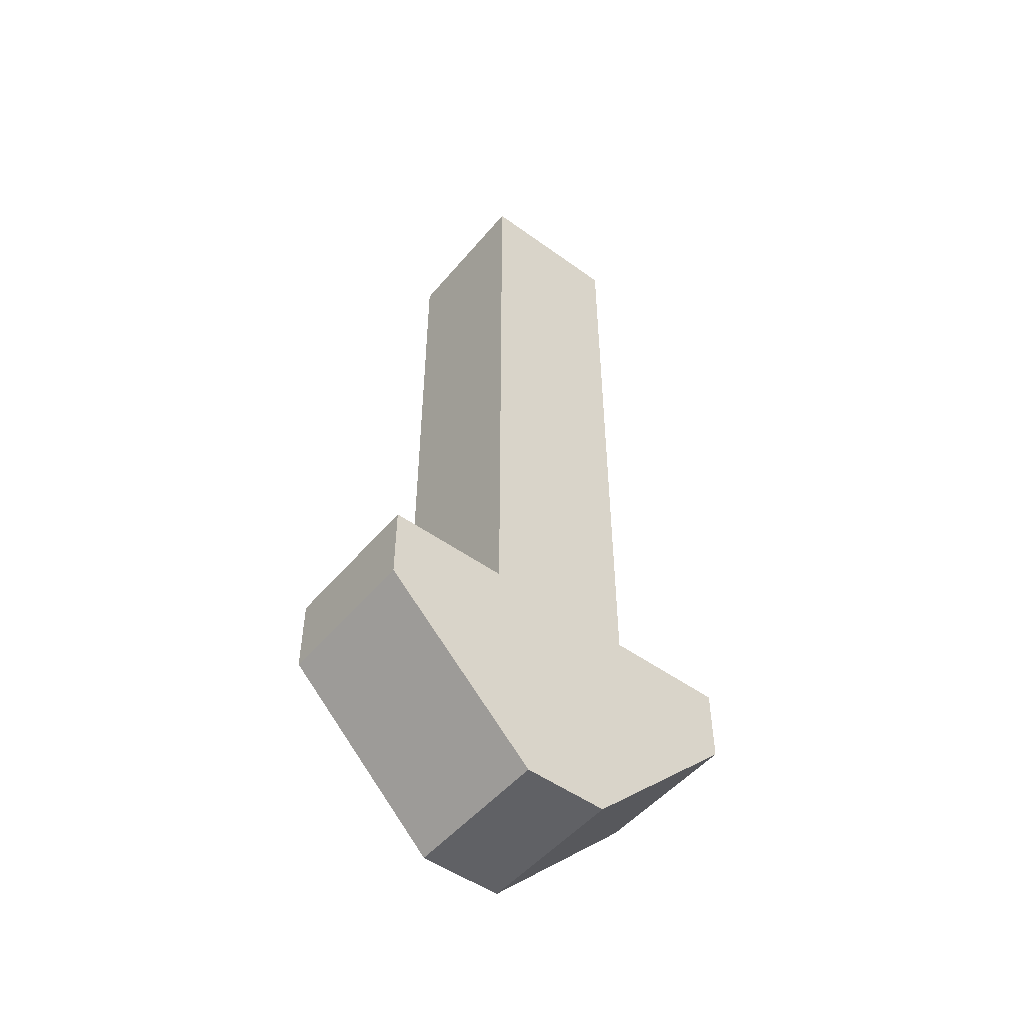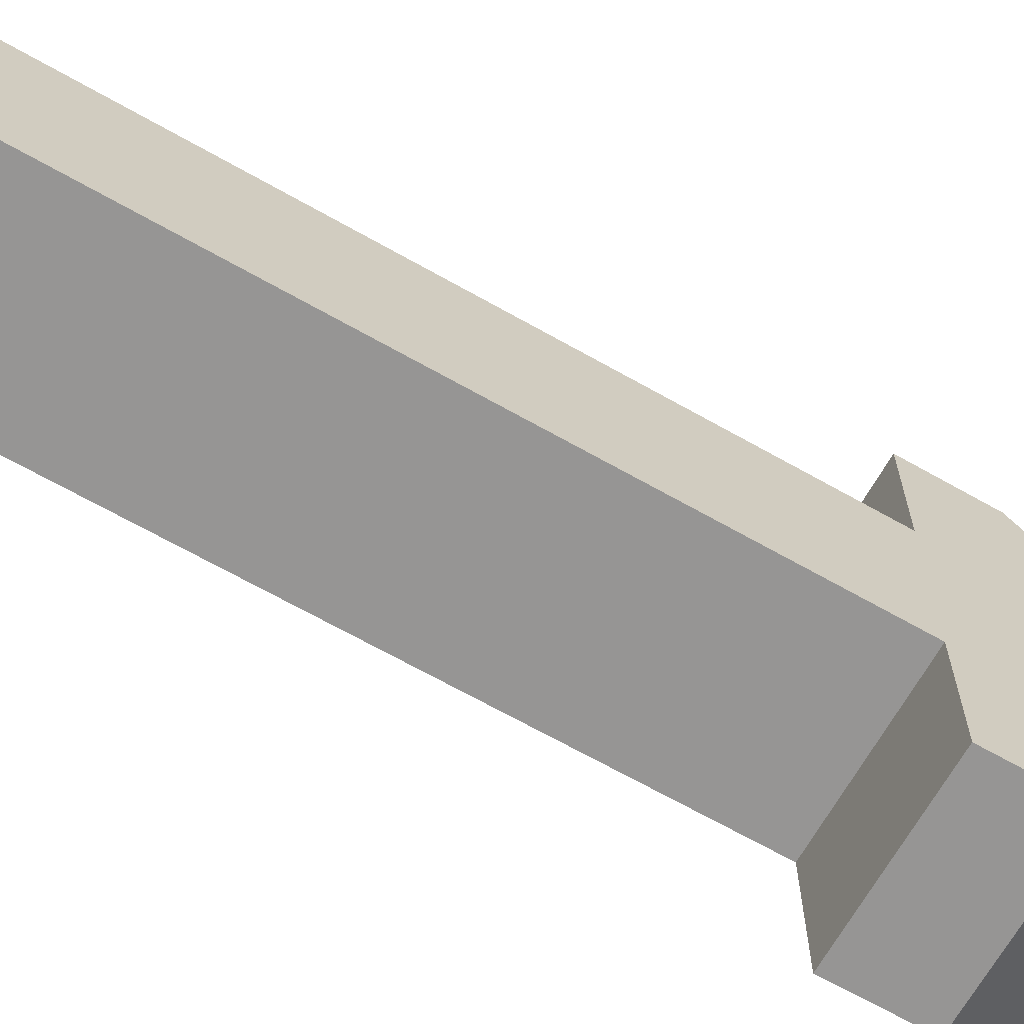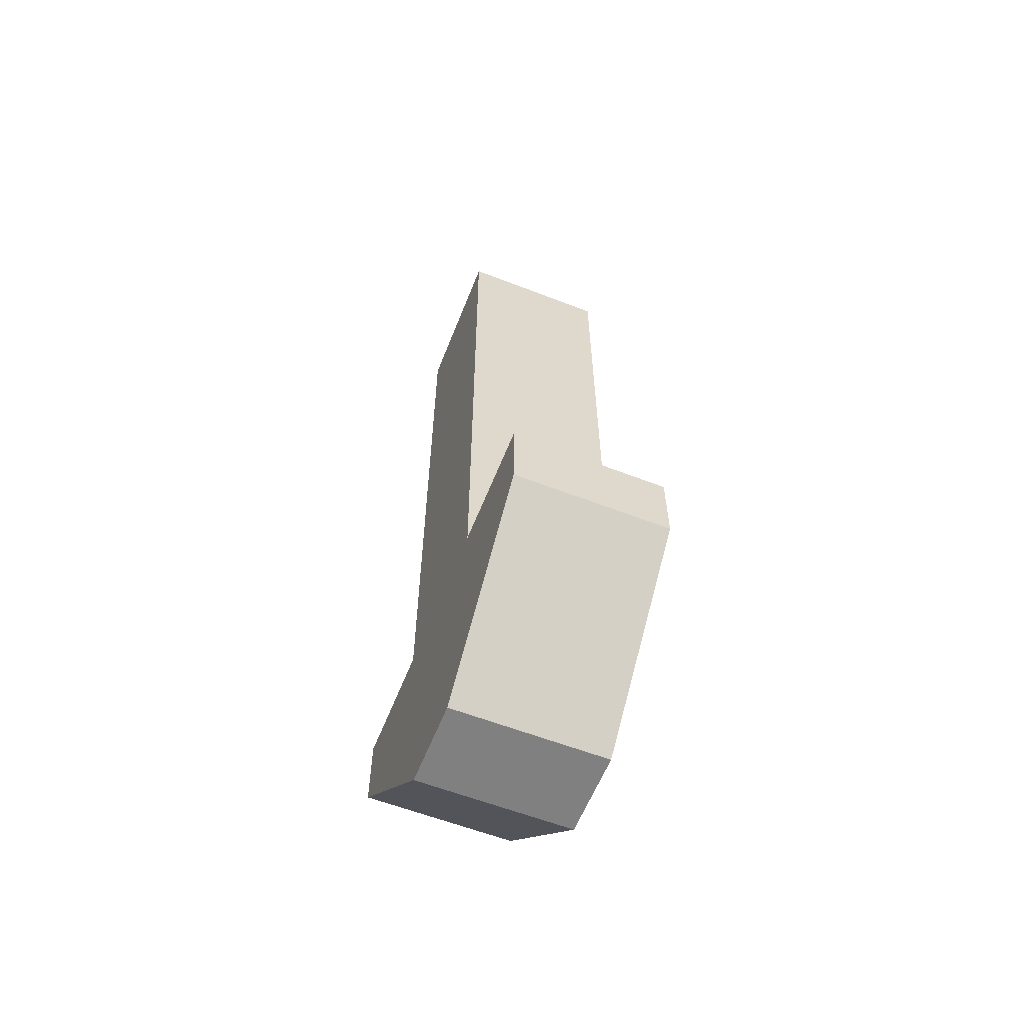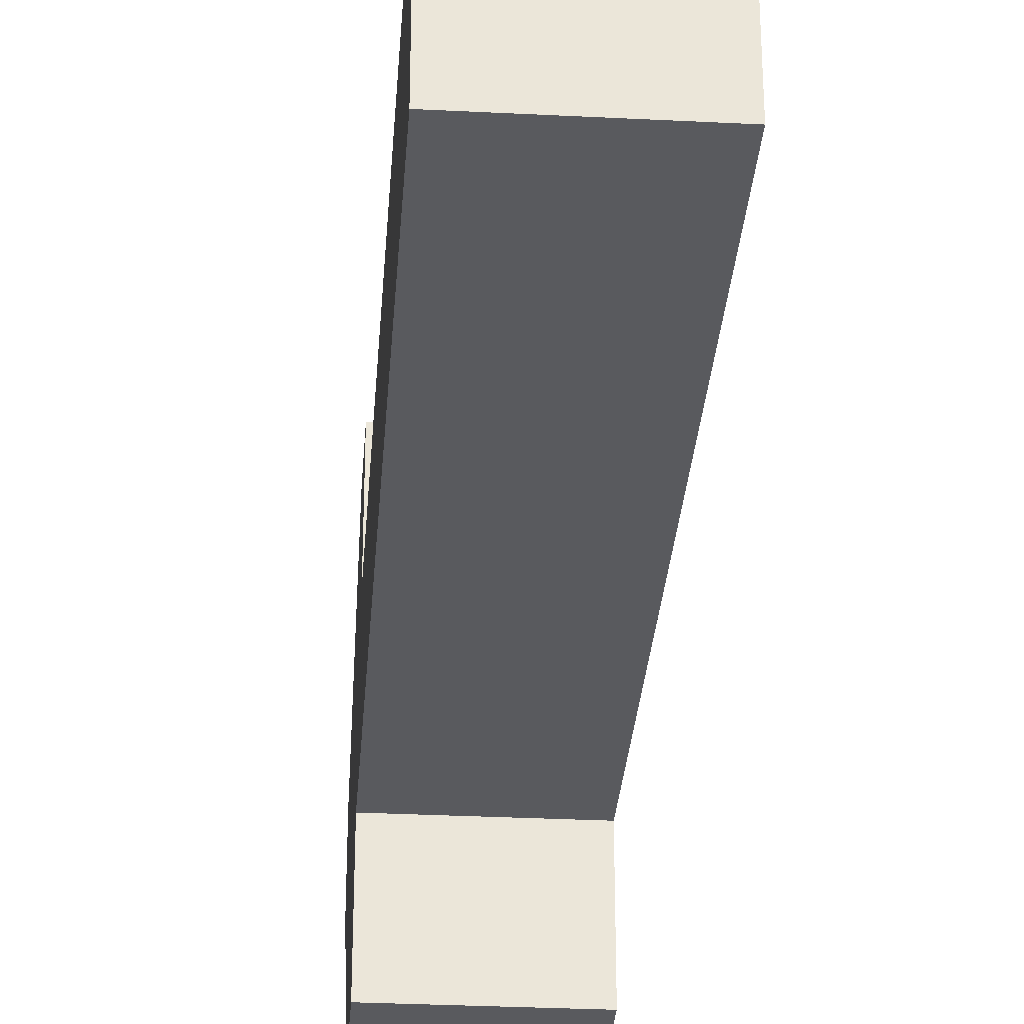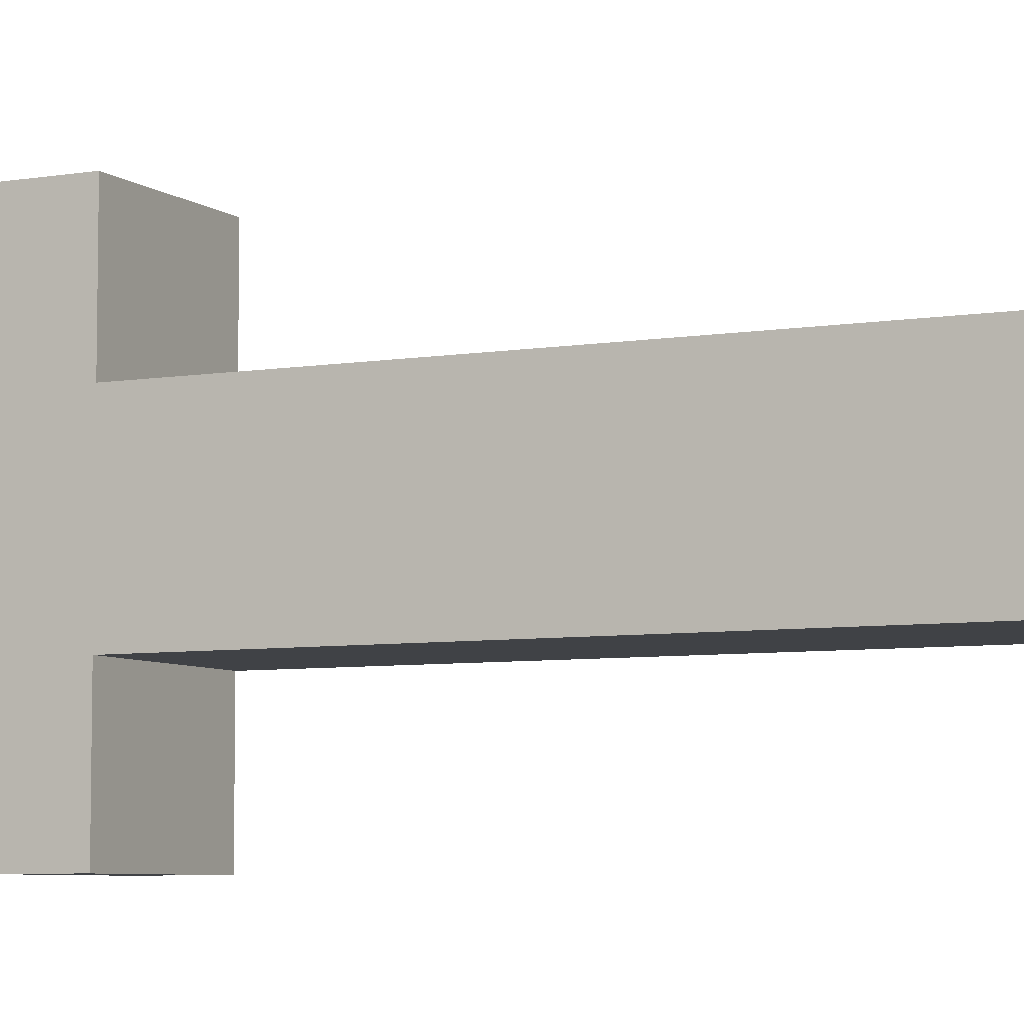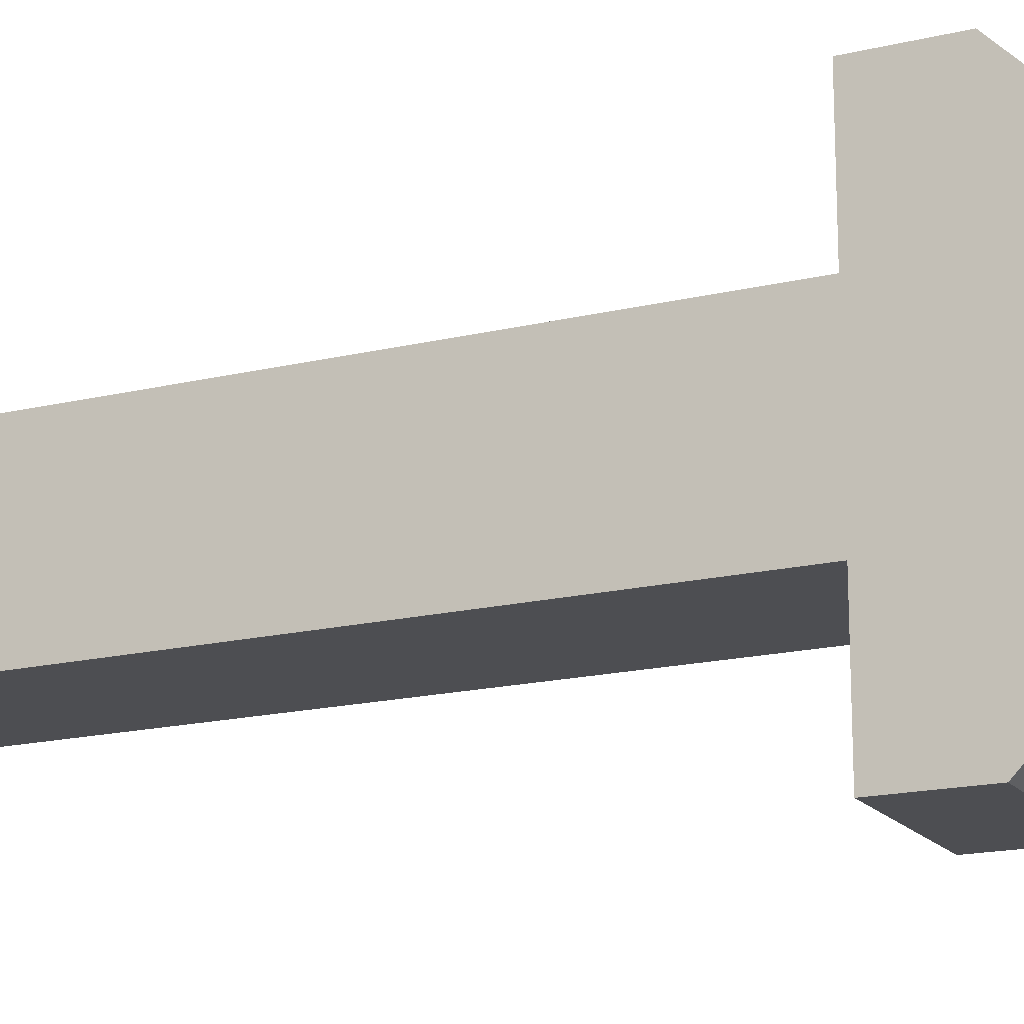
<metadata>
{"format":"obj","ext":"obj","renderer":"f3d","projection":"perspective","resolution":1024,"background":"white","views":[{"elev":-50.2,"azim":-128.4,"up":"+Z"},{"elev":-67.5,"azim":60.4,"up":"+Y"},{"elev":-60.1,"azim":158.4,"up":"+Z"},{"elev":-31.2,"azim":-4.1,"up":"+Y"},{"elev":-6.3,"azim":-63.3,"up":"+Y"},{"elev":-17.2,"azim":115.8,"up":"+Y"}]}
</metadata>
<code>
o Cube
v -0.4155 0.4154 -3.261
v -0.4155 -0.4154 -3.261
v 0.4154 0.4154 -3.261
v 0.4154 -0.4154 -3.261
v -0.4154 0.4154 0.4154
v -0.4154 -0.4154 0.4154
v 0.4154 0.4154 0.4154
v 0.4154 -0.4154 0.4154
v -0.4155 0.2298 -4.519
v -0.4155 -0.2298 -4.519
v 0.4154 0.2298 -4.519
v 0.4154 -0.2298 -4.519
v -0.4155 -1.072 -3.261
v 0.4154 -1.072 -3.261
v 0.4154 1.072 -3.261
v -0.4155 1.072 -3.261
v -0.4155 -1.072 -3.686
v 0.4154 -1.072 -3.686
v 0.4154 1.072 -3.686
v -0.4155 1.072 -3.686
f 3 11 12
f 8 7 3
f 6 5 7
f 2 1 5
f 3 7 5
f 8 4 2
f 12 11 9
f 2 10 9
f 2 13 17
f 10 17 18
f 16 20 19
f 14 18 17
f 3 15 19
f 1 16 15
f 4 14 13
f 1 9 20
f 4 12 18
f 11 19 20
f 4 3 12
f 4 8 3
f 8 6 7
f 6 2 5
f 1 3 5
f 6 8 2
f 10 12 9
f 1 2 9
f 10 2 17
f 12 10 18
f 15 16 19
f 13 14 17
f 11 3 19
f 3 1 15
f 2 4 13
f 16 1 20
f 14 4 18
f 9 11 20

</code>
